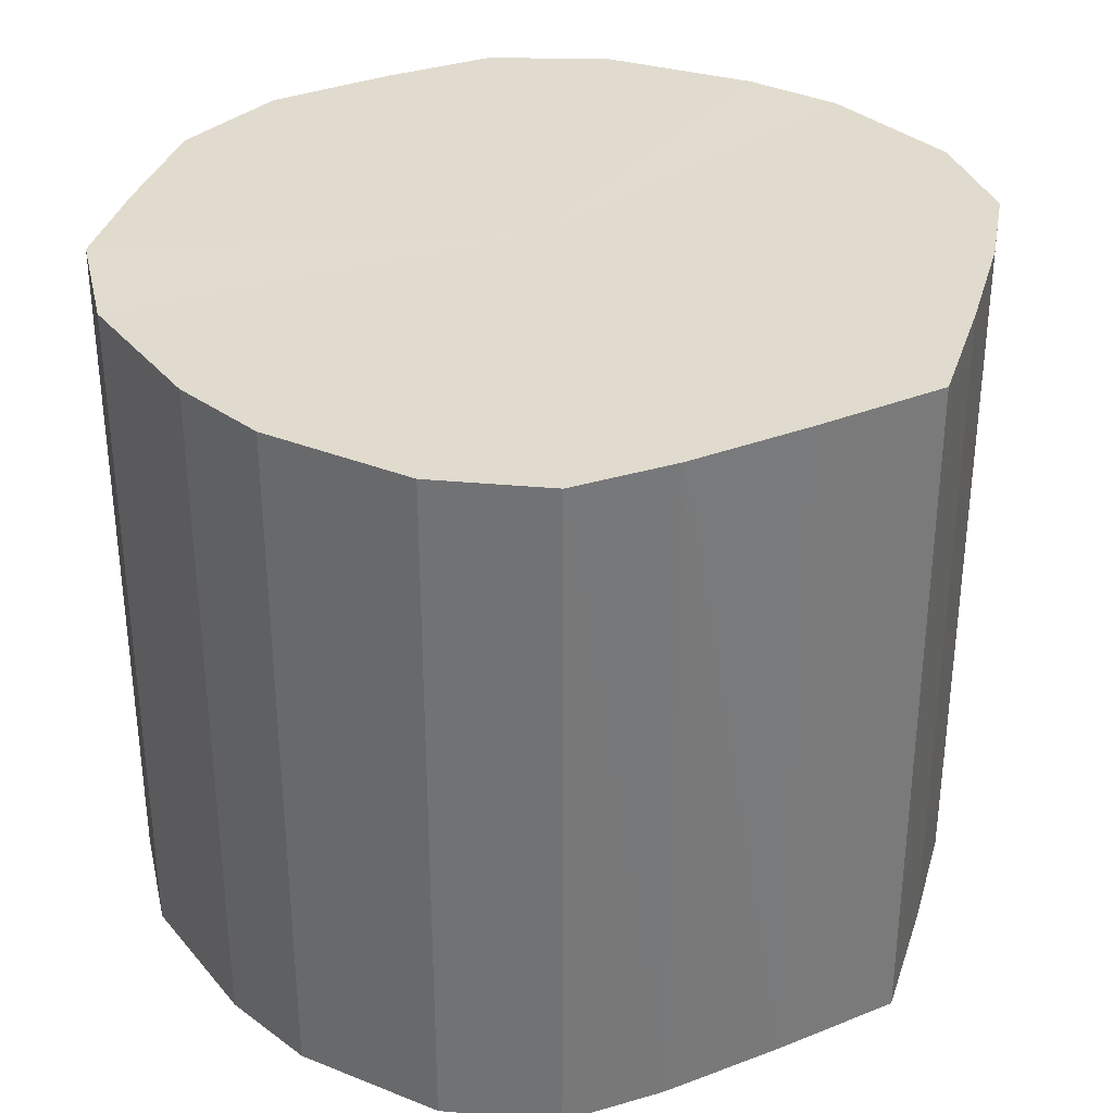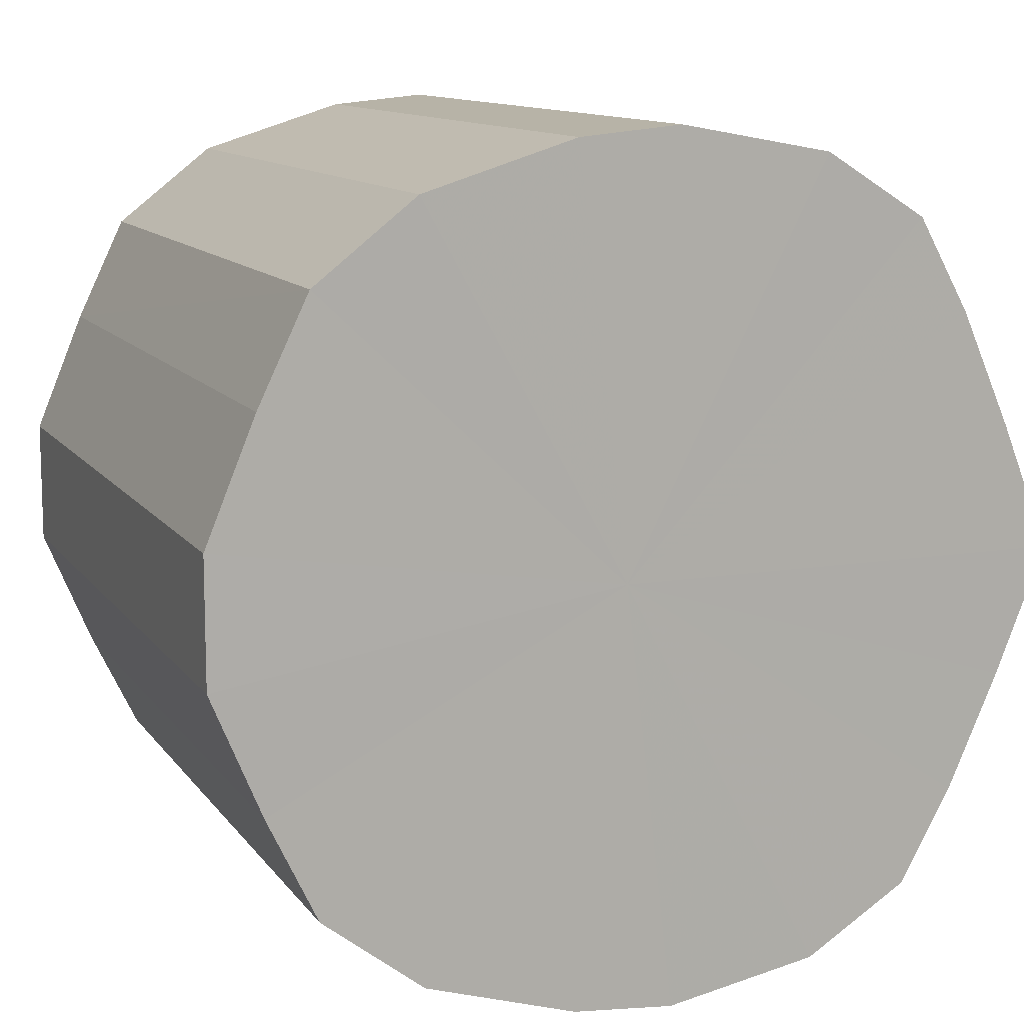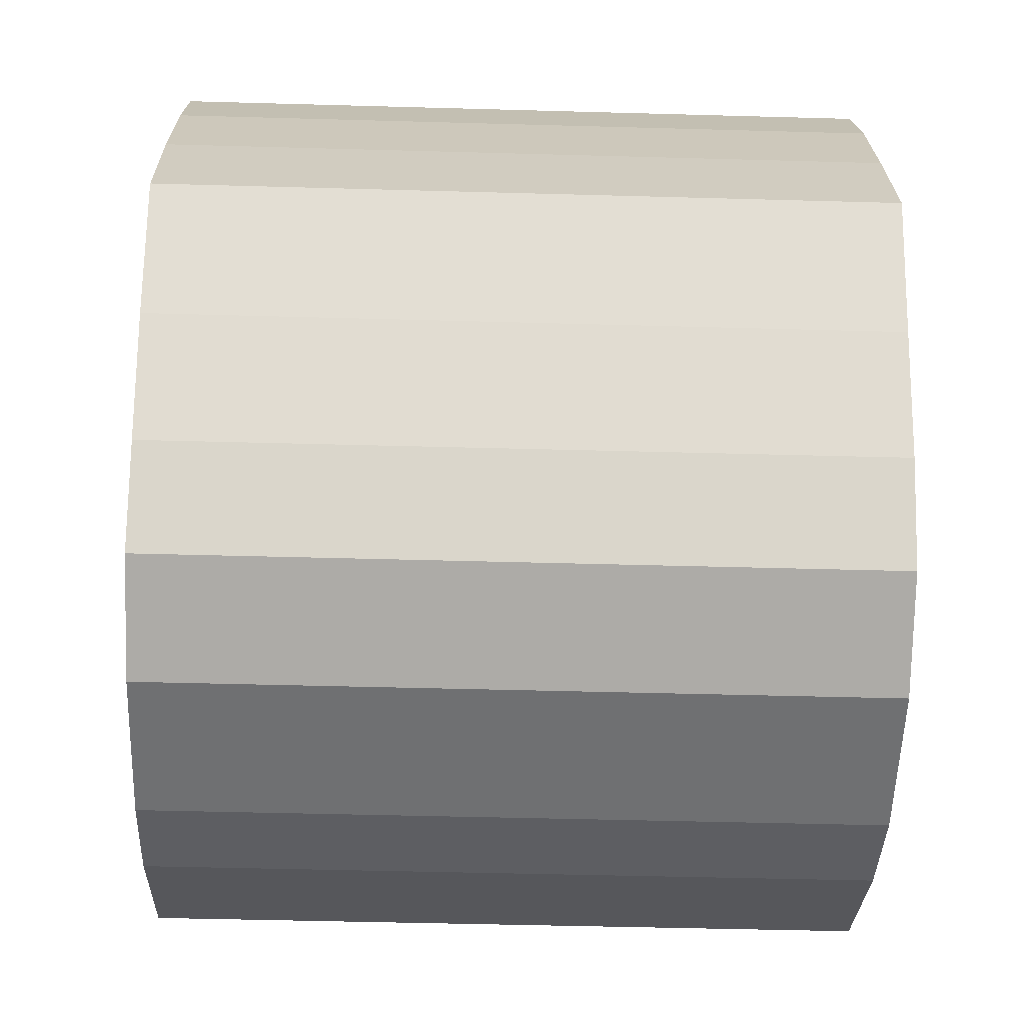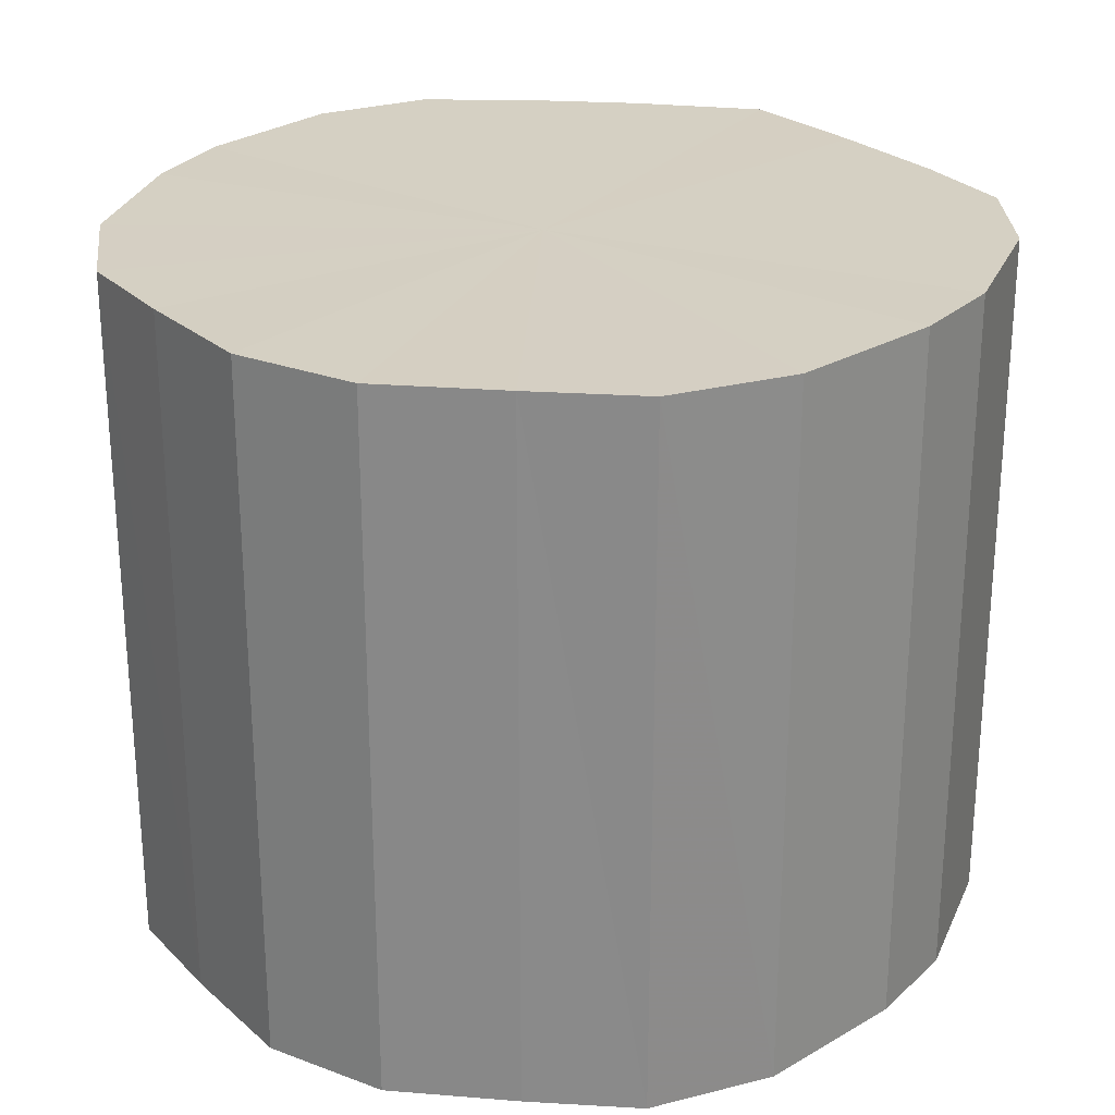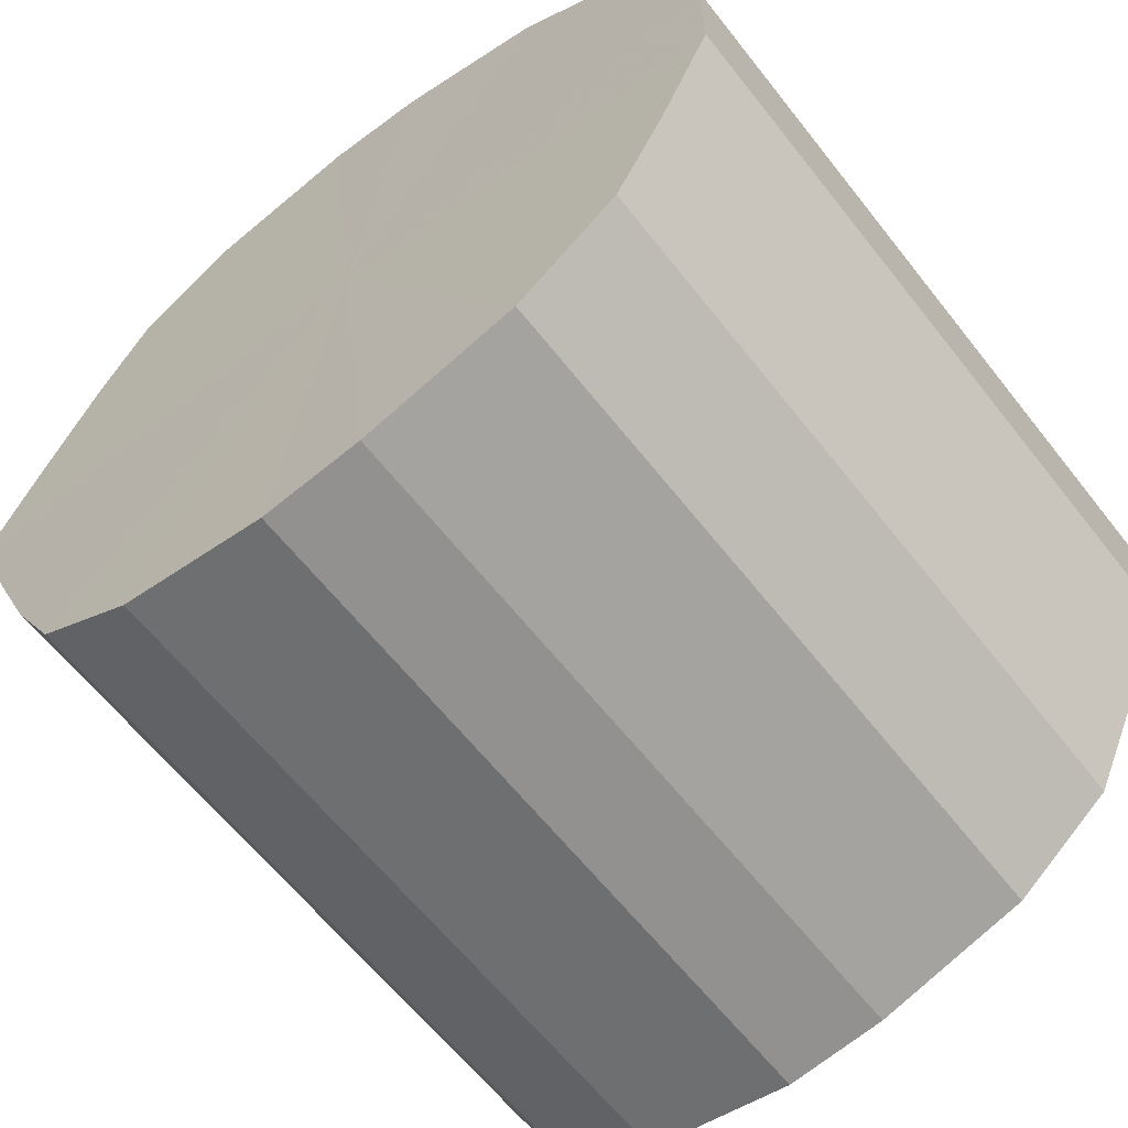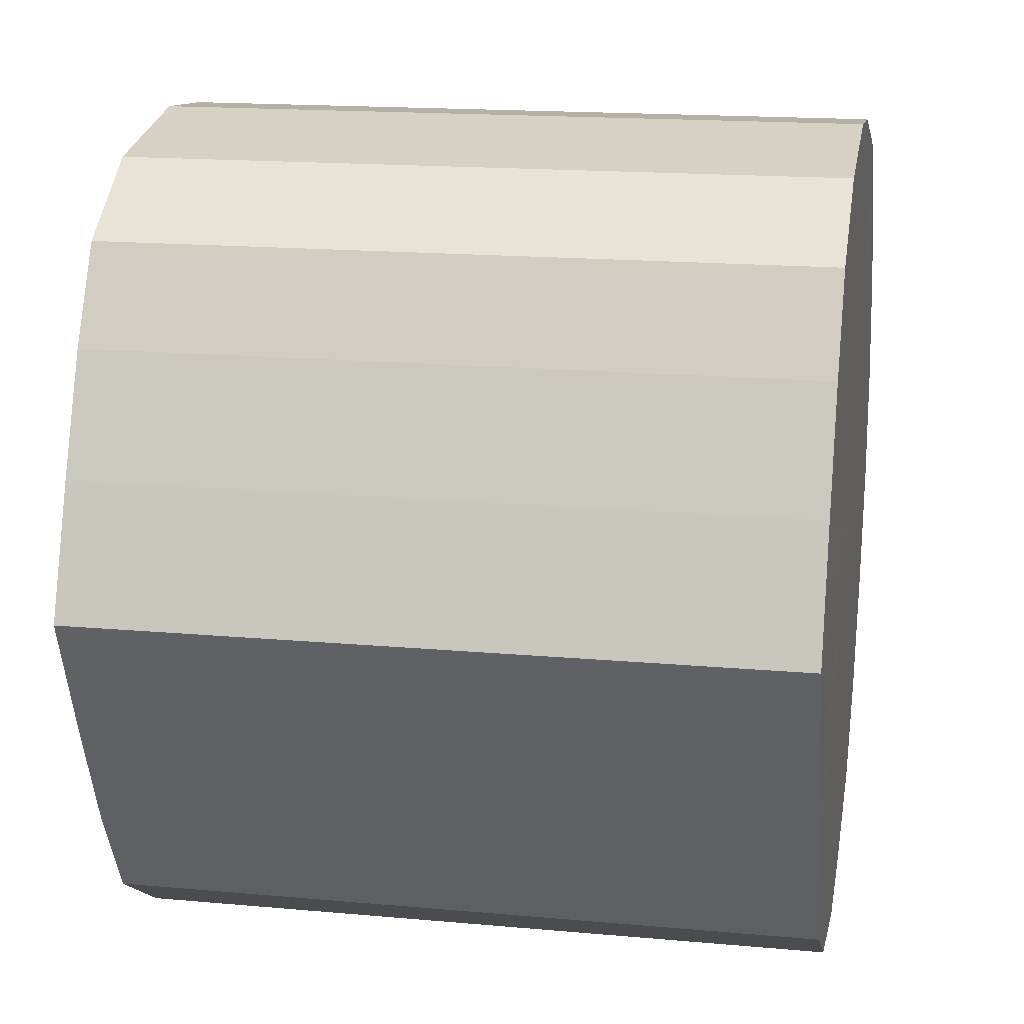
<metadata>
{"format":"obj","ext":"obj","renderer":"f3d","projection":"perspective","resolution":1024,"background":"white","views":[{"elev":33.6,"azim":-140.8,"up":"+Y"},{"elev":11.6,"azim":158.3,"up":"+Z"},{"elev":-44.2,"azim":-91.9,"up":"+Z"},{"elev":26.0,"azim":120.5,"up":"+Y"},{"elev":-62.4,"azim":38.1,"up":"+Z"},{"elev":17.0,"azim":-79.7,"up":"+Z"}]}
</metadata>
<code>
o 12532
v 2174 1893 13.58
v 2174 1893 13.56
v 2174 1892 13.58
v 2174 1893 13.54
v 2174 1892 13.56
v 2174 1893 13.61
v 2174 1892 13.61
v 2174 1893 13.52
v 2174 1892 13.54
v 2174 1893 13.63
v 2174 1892 13.63
v 2174 1893 13.51
v 2174 1892 13.52
v 2174 1893 13.65
v 2174 1892 13.65
v 2175 1893 13.5
v 2174 1892 13.51
v 2174 1893 13.66
v 2174 1892 13.66
v 2175 1893 13.5
v 2175 1892 13.5
v 2175 1893 13.67
v 2175 1892 13.67
v 2175 1893 13.51
v 2175 1892 13.5
v 2175 1893 13.67
v 2175 1892 13.67
v 2175 1893 13.53
v 2175 1892 13.51
v 2175 1893 13.66
v 2175 1892 13.66
v 2175 1893 13.55
v 2175 1892 13.53
v 2175 1893 13.64
v 2175 1892 13.64
v 2175 1893 13.57
v 2175 1892 13.55
v 2175 1893 13.62
v 2175 1892 13.62
v 2175 1893 13.6
v 2175 1892 13.57
v 2175 1892 13.6
v 2174 1892 13.58
v 2174 1893 13.56
v 2174 1892 13.56
v 2174 1893 13.54
v 2174 1892 13.54
v 2174 1892 13.61
v 2174 1893 13.58
v 2174 1892 13.63
v 2174 1893 13.61
v 2174 1893 13.52
v 2174 1892 13.52
v 2174 1892 13.65
v 2174 1893 13.63
v 2174 1892 13.66
v 2174 1893 13.65
v 2174 1893 13.51
v 2174 1892 13.51
v 2175 1892 13.67
v 2174 1893 13.66
v 2175 1892 13.67
v 2175 1893 13.67
v 2175 1893 13.5
v 2175 1892 13.5
v 2175 1892 13.66
v 2175 1893 13.67
v 2175 1892 13.64
v 2175 1893 13.66
v 2175 1893 13.5
v 2175 1892 13.5
v 2175 1892 13.62
v 2175 1893 13.64
v 2175 1892 13.6
v 2175 1893 13.62
v 2175 1893 13.51
v 2175 1892 13.51
v 2175 1892 13.57
v 2175 1893 13.6
v 2175 1892 13.55
v 2175 1893 13.57
v 2175 1893 13.53
v 2175 1892 13.53
v 2175 1893 13.55
v 2175 1893 13.58
v 2174 1893 13.56
v 2174 1893 13.58
v 2174 1893 13.54
v 2174 1893 13.61
v 2174 1893 13.52
v 2174 1893 13.63
v 2174 1893 13.51
v 2174 1893 13.65
v 2175 1893 13.5
v 2174 1893 13.66
v 2175 1893 13.5
v 2175 1893 13.67
v 2175 1893 13.51
v 2175 1893 13.67
v 2175 1893 13.53
v 2175 1893 13.66
v 2175 1893 13.55
v 2175 1893 13.64
v 2175 1893 13.57
v 2175 1893 13.62
v 2175 1893 13.6
v 2175 1892 13.58
v 2174 1892 13.58
v 2174 1892 13.56
v 2174 1892 13.61
v 2174 1892 13.54
v 2174 1892 13.63
v 2174 1892 13.52
v 2174 1892 13.65
v 2174 1892 13.51
v 2174 1892 13.66
v 2175 1892 13.5
v 2175 1892 13.67
v 2175 1892 13.5
v 2175 1892 13.67
v 2175 1892 13.51
v 2175 1892 13.66
v 2175 1892 13.53
v 2175 1892 13.64
v 2175 1892 13.55
v 2175 1892 13.62
v 2175 1892 13.57
v 2175 1892 13.6
f 1 2 3
f 2 4 5
f 6 1 7
f 4 8 9
f 10 6 11
f 8 12 13
f 14 10 15
f 12 16 17
f 18 14 19
f 16 20 21
f 22 18 23
f 20 24 25
f 26 22 27
f 24 28 29
f 30 26 31
f 28 32 33
f 34 30 35
f 32 36 37
f 38 34 39
f 36 40 41
f 40 38 42
f 43 44 45
f 45 46 47
f 48 49 43
f 50 51 48
f 47 52 53
f 54 55 50
f 56 57 54
f 53 58 59
f 60 61 56
f 62 63 60
f 59 64 65
f 66 67 62
f 68 69 66
f 65 70 71
f 72 73 68
f 74 75 72
f 71 76 77
f 78 79 74
f 80 81 78
f 77 82 83
f 83 84 80
f 85 86 87
f 85 88 86
f 85 87 89
f 85 90 88
f 85 89 91
f 85 92 90
f 85 91 93
f 85 94 92
f 85 93 95
f 85 96 94
f 85 95 97
f 85 98 96
f 85 97 99
f 85 100 98
f 85 99 101
f 85 102 100
f 85 101 103
f 85 104 102
f 85 103 105
f 85 106 104
f 85 105 106
f 107 108 109
f 107 110 108
f 107 109 111
f 107 112 110
f 107 111 113
f 107 114 112
f 107 113 115
f 107 116 114
f 107 115 117
f 107 118 116
f 107 117 119
f 107 120 118
f 107 119 121
f 107 122 120
f 107 121 123
f 107 124 122
f 107 123 125
f 107 126 124
f 107 125 127
f 107 128 126
f 107 127 128

</code>
